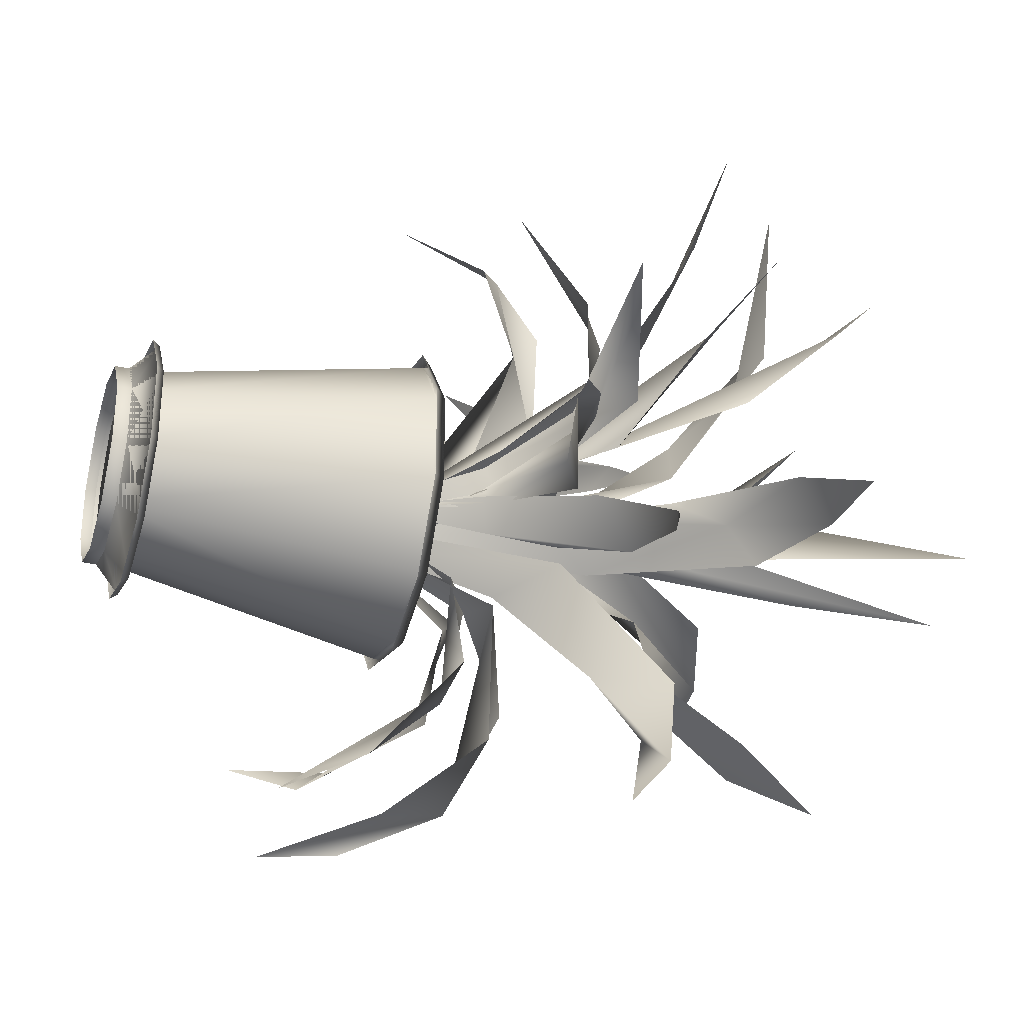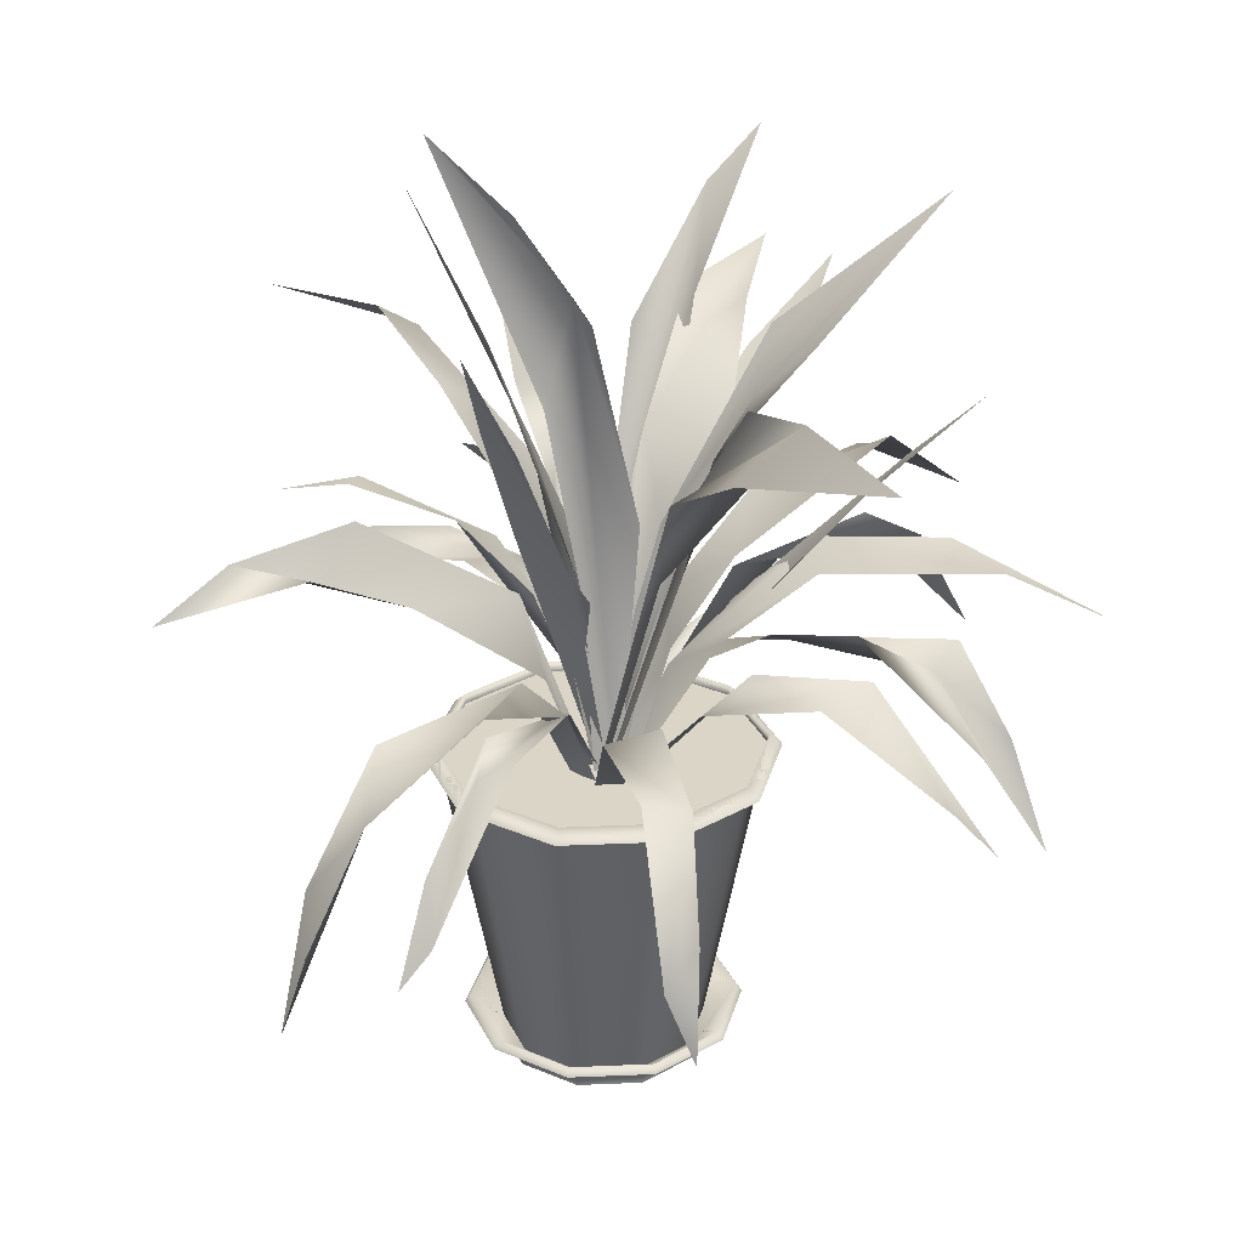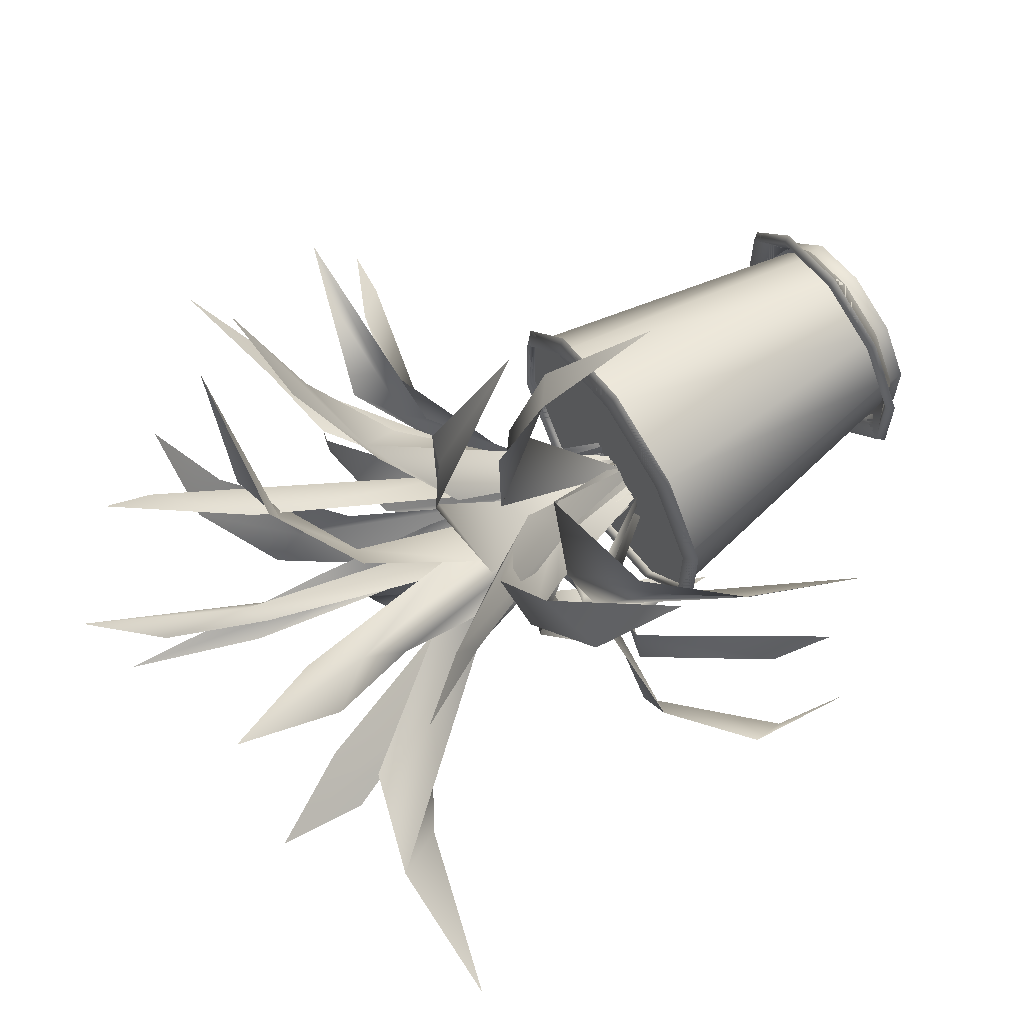
<metadata>
{"format":"obj","ext":"obj","renderer":"f3d","projection":"perspective","resolution":1024,"background":"white","views":[{"elev":-33.0,"azim":73.0,"up":"+Z"},{"elev":29.0,"azim":-129.7,"up":"+Y"},{"elev":67.3,"azim":-123.2,"up":"+Z"}]}
</metadata>
<code>
o HousePlant03_LOD0_Plant3.001
v 0.06875 0.000813 -0.09463
v 0.1112 0.000813 -0.03614
v 0.1112 0.000813 0.03614
v 0.06875 0.000813 0.09463
v -0 0.000813 0.117
v -0.06875 0.000813 0.09463
v -0.1112 0.000813 0.03614
v -0.1112 0.000813 -0.03614
v -0.06875 0.000813 -0.09463
v 0 0.000813 -0.117
v 0.06925 0.008267 -0.09531
v 0.112 0.008267 -0.0364
v 0.112 0.008267 0.0364
v 0.06925 0.008267 0.09531
v -0 0.008267 0.1178
v -0.06925 0.008267 0.09531
v -0.112 0.008267 0.0364
v -0.112 0.008267 -0.0364
v -0.06925 0.008267 -0.09531
v 0 0.008267 -0.1178
v 0.06875 0.000813 -0.09463
v 0.1112 0.000813 -0.03614
v 0.1112 0.000813 0.03614
v 0.06875 0.000813 0.09463
v -0 0.000813 0.117
v -0.06875 0.000813 0.09463
v -0.1112 0.000813 0.03614
v -0.1112 0.000813 -0.03614
v -0.06875 0.000813 -0.09463
v 0 0.000813 -0.117
v 0.06925 0.008267 -0.09531
v 0.112 0.008267 -0.0364
v 0.112 0.008267 0.0364
v 0.06925 0.008267 0.09531
v -0 0.008267 0.1178
v -0.06925 0.008267 0.09531
v -0.112 0.008267 0.0364
v -0.112 0.008267 -0.0364
v -0.06925 0.008267 -0.09531
v 0 0.008267 -0.1178
v 0.06875 0.000813 -0.09463
v 0.1112 0.000813 -0.03614
v 0.1112 0.000813 0.03614
v 0.06875 0.000813 0.09463
v -0 0.000813 0.117
v -0.06875 0.000813 0.09463
v -0.1112 0.000813 0.03614
v -0.1112 0.000813 -0.03614
v -0.06875 0.000813 -0.09463
v 0 0.000813 -0.117
v 0.04297 -0.2296 -0.05914
v 0.06953 -0.2296 -0.02259
v 0.06953 -0.2296 0.02259
v 0.04297 -0.2296 0.05914
v 0 -0.2296 0.07311
v -0.04297 -0.2296 0.05914
v -0.06953 -0.2296 0.02259
v -0.06953 -0.2296 -0.02259
v -0.04297 -0.2296 -0.05914
v 0 -0.2296 -0.07311
v 0.0747 -0.000574 -0.1028
v 0.1209 -0.000573 -0.03927
v 0.1209 -0.000573 0.03927
v 0.0747 -0.000574 0.1028
v -0 -0.000574 0.1271
v -0.0747 -0.000574 0.1028
v -0.1209 -0.000574 0.03927
v -0.1209 -0.000574 -0.03927
v -0.0747 -0.000574 -0.1028
v 0 -0.000574 -0.1271
v 0.0747 -0.000574 -0.1028
v 0.1209 -0.000573 -0.03927
v 0.1209 -0.000573 0.03927
v 0.0747 -0.000574 0.1028
v -0 -0.000574 0.1271
v -0.0747 -0.000574 0.1028
v -0.1209 -0.000574 0.03927
v -0.1209 -0.000574 -0.03927
v -0.0747 -0.000574 -0.1028
v 0 -0.000574 -0.1271
v 0.04514 -0.2376 -0.06214
v 0.07305 -0.2376 -0.02373
v 0.07305 -0.2376 0.02373
v 0.04514 -0.2376 0.06214
v 0 -0.2376 0.07681
v -0.04514 -0.2376 0.06214
v -0.07305 -0.2376 0.02373
v -0.07305 -0.2376 -0.02373
v -0.04514 -0.2376 -0.06214
v 0 -0.2376 -0.07681
v 0.04525 -0.2265 -0.06228
v 0.07322 -0.2265 -0.02379
v 0.07322 -0.2265 0.02379
v 0.04525 -0.2265 0.06228
v 0 -0.2265 0.07698
v -0.04525 -0.2265 0.06228
v -0.07322 -0.2265 0.02379
v -0.07322 -0.2265 -0.02379
v -0.04525 -0.2265 -0.06228
v 0 -0.2265 -0.07698
v 0.05735 -0.2063 -0.07893
v 0.09279 -0.2063 -0.03015
v 0.09279 -0.2063 0.03015
v 0.05735 -0.2063 0.07893
v 0 -0.2063 0.09757
v -0.05735 -0.2063 0.07893
v -0.09279 -0.2063 0.03015
v -0.09279 -0.2063 -0.03015
v -0.05735 -0.2063 -0.07893
v 0 -0.2063 -0.09757
v 0.05994 -0.2122 -0.08249
v 0.09698 -0.2122 -0.03151
v 0.09698 -0.2122 0.03151
v 0.05994 -0.2122 0.08249
v 0 -0.2122 0.102
v -0.05994 -0.2122 0.08249
v -0.09698 -0.2122 0.03151
v -0.09698 -0.2122 -0.03151
v -0.05994 -0.2122 -0.08249
v 0 -0.2122 -0.102
v 0.04525 -0.2265 -0.06228
v 0.07322 -0.2265 -0.02379
v 0.07322 -0.2265 0.02379
v 0.04525 -0.2265 0.06228
v 0 -0.2265 0.07698
v -0.04525 -0.2265 0.06228
v -0.07322 -0.2265 0.02379
v -0.07322 -0.2265 -0.02379
v -0.04525 -0.2265 -0.06228
v 0 -0.2265 -0.07698
v 0.05735 -0.2063 -0.07893
v 0.09279 -0.2063 -0.03015
v 0.09279 -0.2063 0.03015
v 0.05735 -0.2063 0.07893
v 0 -0.2063 0.09757
v -0.05735 -0.2063 0.07893
v -0.09279 -0.2063 0.03015
v -0.09279 -0.2063 -0.03015
v -0.05735 -0.2063 -0.07893
v 0 -0.2063 -0.09757
v 0.05994 -0.2122 -0.08249
v 0.09698 -0.2122 -0.03151
v 0.09698 -0.2122 0.03151
v 0.05994 -0.2122 0.08249
v 0 -0.2122 0.102
v -0.05994 -0.2122 0.08249
v -0.09698 -0.2122 0.03151
v -0.09698 -0.2122 -0.03151
v -0.05994 -0.2122 -0.08249
v 0 -0.2122 -0.102
v 0 0.000813 -0.117
v -0.06875 0.000813 -0.09463
v -0.1112 0.000813 -0.03614
v -0.1112 0.000813 0.03614
v -0.06875 0.000813 0.09463
v -0 0.000813 0.117
v 0.06875 0.000813 0.09463
v 0.1112 0.000813 0.03614
v 0.1112 0.000813 -0.03614
v 0.06875 0.000813 -0.09463
v -0.02562 -0.02091 -0.01198
v -0.02963 0.1371 0.03415
v -0.01247 -0.02138 -0.01609
v 0.01115 0.1574 0.02358
v 0.05157 0.2726 0.1361
v 0.02701 0.2241 0.05947
v 0.08915 0.2862 0.1516
v 0.1297 0.2808 0.2623
v 0.04622 0.2824 0.1695
v -0.004896 0.2347 0.1116
v -0.02584 -0.01764 -0.007362
v -0.0138 0.1753 0.0217
v -0.02297 -0.01613 -0.02545
v 0.005853 0.1307 -0.0145
v 0.03732 0.255 -0.01931
v 0.1321 0.429 -0.04323
v 0.04967 0.3218 0.01655
v 0.03009 0.3084 0.01676
v 0.07315 0.3806 -0.01427
v -0.02092 -0.01765 -0.02793
v -0.05229 0.1159 -0.01619
v -0.05138 0.1495 0.007732
v -0.08513 0.2289 -0.01278
v -0.1743 0.2842 -0.03737
v -0.1993 0.3251 -0.002146
v -0.3049 0.3233 -0.02333
v -0.04043 0.1857 0.03399
v -0.01259 -0.0201 -0.01429
v -0.1253 0.3025 0.01671
v -0.02409 -0.01818 -0.02098
v -0.05971 0.1551 0.02081
v -0.0119 -0.01914 -0.01164
v -0.06121 0.2347 0.04522
v -0.0943 0.311 0.1052
v -0.05951 0.2706 0.08169
v -0.108 0.3981 0.2103
v -0.01302 0.1116 0.01843
v -0.01241 0.1697 0.04142
v -0.04975 0.3135 0.1053
v 0.002066 -0.02054 -0.007272
v -0.01173 -0.01414 -0.006466
v 0.03359 0.1545 0.004608
v 0.001057 0.1418 -0.02095
v 0.04748 0.3129 -0.05794
v 0.09366 0.4119 -0.08563
v 0.03558 0.2371 -0.03311
v 0.05548 0.2435 -0.02421
v -0.01534 -0.01917 -0.006212
v 0.02802 0.1096 -0.003076
v -0.02201 -0.01649 -0.02188
v 0.01047 0.1547 -0.03653
v 0.0957 0.2426 -0.02481
v 0.09903 0.2644 -0.05987
v 0.1696 0.2982 -0.05888
v 0.265 0.2893 -0.08175
v 0.07747 0.2042 -0.000265
v 0.1727 0.2727 -0.0227
v -0.01151 -0.01822 0.005713
v 0.01286 0.1128 0.05468
v 0.06494 0.2877 0.137
v 0.1033 0.3495 0.1804
v 0.09446 0.3862 0.2234
v 0.0907 0.2685 0.1012
v 0.04368 0.1117 0.03373
v -0.003934 -0.01553 -0.01368
v -0.03733 0.08721 0.02996
v -0.01325 -0.01944 -0.02026
v -0.000106 0.1053 0.05674
v -0.0164 0.1704 0.2428
v -0.002886 0.1647 0.1324
v 0.004218 0.1628 0.2422
v -0.01256 0.1075 0.3352
v -0.05192 0.1494 0.07467
v -0.04038 0.1887 0.231
v -0.03074 -0.0194 -0.006438
v -0.005584 -0.01716 -0.005154
v 0.005454 0.08748 -0.03485
v -0.02465 0.2128 -0.09483
v -0.02192 0.103 -0.03299
v -0.04649 0.3042 -0.1358
v -0.07921 0.3768 -0.1738
v -0.09464 0.309 -0.1444
v -0.05909 0.1892 -0.07628
v -0.04974 0.1553 -0.05085
v -0.01566 -0.01669 -0.006852
v -0.003075 -0.01932 -0.001945
v -0.01842 -0.0181 -0.01151
v -0.04691 0.07385 0.04329
v -0.02682 0.07498 0.06873
v -0.2085 0.0302 0.1934
v -0.1553 0.08728 0.1911
v -0.2433 -0.04682 0.1982
v -0.08668 0.102 0.07633
v -0.1624 0.07459 0.1618
v -0.2039 0.02127 0.1707
v -0.1311 0.1067 0.1161
v -0.01393 -0.01759 -0.002828
v -0.003196 -0.0187 -0.004424
v 0.009401 0.1405 0.08517
v 0.02859 0.07718 0.05577
v 0.07054 0.1593 0.1263
v 0.1005 0.2126 0.2191
v 0.1256 0.25 0.3276
v 0.05671 0.1917 0.1646
v 0.07902 0.2335 0.2631
v 0.03965 0.1904 0.1698
v -0.02615 -0.02138 -0.01292
v -0.07734 0.1041 0.03882
v -0.0147 -0.01931 -0.01265
v -0.1112 0.1522 0.09631
v -0.1842 0.1455 0.2039
v -0.2128 0.09642 0.28
v -0.1335 0.1548 0.2003
v -0.07826 0.1586 0.1263
v -0.0288 0.06965 0.03582
v -0.0456 0.1208 0.09858
v -0.01061 -0.02058 -0.02668
v -0.000274 0.08055 -0.07126
v -0.03668 0.06661 -0.06082
v -0.05037 0.1011 -0.1416
v -0.02992 -0.09016 -0.2986
v -0.04226 -0.02876 -0.2843
v -0.0469 0.05477 -0.2364
v 0.001606 0.07713 -0.1917
v -0.01026 -0.002267 -0.2605
v -0.02781 -0.01992 -0.02164
v -0.01191 -0.0108 -0.006648
v -0.004876 -0.01615 -0.000824
v 0.007193 0.05893 0.05614
v 0.004773 0.09612 0.1709
v -0.008451 0.07369 0.2669
v -0.04159 0.0078 0.3192
v -0.03255 0.09213 0.2747
v -0.01949 0.1194 0.1027
v -0.0296 0.1274 0.2192
v 0.005964 -0.02749 0.007234
v 0.02834 0.0619 0.01523
v 0.1741 0.1089 -0.001098
v 0.0974 0.1111 0.00831
v 0.2364 0.09153 -0.02567
v 0.3081 0.05742 -0.06966
v 0.2674 0.06289 -0.05678
v 0.1188 0.1122 -0.03007
v 0.03457 0.07601 0.003125
v 0.00344 -0.03012 -0.002937
v -0.02158 -0.01843 -0.005159
v 0.02921 0.1224 0.0541
v -0.01447 -0.01872 -0.01495
v 0.03912 0.07418 0.01663
v 0.09349 0.1547 0.03279
v 0.2615 0.2315 0.1143
v 0.1933 0.1929 0.07649
v 0.1738 0.21 0.1017
v 0.1125 0.1999 0.09703
v -0.009372 -0.02027 -0.0115
v 0.03445 0.1255 -0.04498
v -0.0219 -0.02089 -0.02438
v 0.0658 0.2054 -0.156
v 0.02765 0.1502 -0.1395
v 0.09251 0.1899 -0.2383
v 0.1138 0.1515 -0.2868
v 0.05244 0.1816 -0.2024
v -0.009692 0.08241 -0.05819
v -0.01312 -0.01761 -0.00722
v -0.0429 0.06732 0.04281
v -0.1167 0.2028 0.1338
v -0.1212 0.2245 0.1669
v -0.1654 0.2752 0.193
v -0.07114 0.1546 0.1319
v -0.03268 0.1028 0.08919
v -0.01033 -0.01674 -0.00313
v 0.009479 -0.0336 -0.004799
v 0.005973 -0.02834 -0.006208
v 0.03153 0.07958 0.003454
v 0.1105 0.1287 0.04599
v 0.2244 0.1298 0.07393
v 0.1512 0.1511 0.03788
v 0.2652 0.1165 0.07937
v 0.09231 0.1181 0.05995
v 0.03161 0.06348 0.03522
v -0.02205 -0.01885 -0.02767
v -0.07101 0.05912 -0.05812
v -0.0305 -0.0204 -0.01562
v -0.1577 0.06906 -0.09745
v -0.2285 -0.02223 -0.1373
v -0.2416 -0.07923 -0.1206
v -0.1829 0.06753 -0.0753
v -0.1012 0.07583 -0.03204
v -0.2352 0.007356 -0.114
v -0.02596 -0.01779 -0.01749
v -0.0839 0.05847 0.01821
v -0.02353 -0.02201 -0.000434
v -0.1659 0.08704 0.05137
v -0.2379 0.01776 0.1082
v -0.2537 -0.02023 0.1374
v -0.09528 0.08333 0.05359
v -0.1638 0.09076 0.1006
v 0.000206 -0.02526 -0.000237
v 0.03269 0.0616 0.007093
v 0.0962 0.1369 -0.01736
v 0.1768 0.1709 -0.07512
v 0.2249 0.1536 -0.1118
v 0.1715 0.171 -0.08887
v 0.08757 0.1659 -0.05875
v 0.03645 0.1205 -0.03187
v 0.01921 0.0687 -0.01826
v -0.006628 -0.01492 -0.01481
v -0.004369 0.04718 -0.04916
v -0.01806 0.06251 -0.1154
v -0.04182 0.05004 -0.1427
v -0.04813 -0.003771 -0.1911
v -0.06761 -0.04575 -0.2018
v -0.06097 -0.07192 -0.2254
v -0.05403 0.0594 -0.121
v -0.03432 0.06645 -0.0572
v -0.01539 -0.01246 -0.01048
f 9 20 10
f 8 19 9
f 7 18 8
f 16 7 6
f 15 6 5
f 12 3 2
f 14 5 4
f 13 4 3
f 11 2 1
f 40 29 30
f 39 28 29
f 28 37 27
f 37 26 27
f 36 25 26
f 33 22 23
f 35 24 25
f 34 23 24
f 32 21 22
f 20 1 10
f 31 30 21
f 43 52 42
f 44 53 43
f 55 44 45
f 56 45 46
f 57 46 47
f 58 47 48
f 59 48 49
f 60 49 50
f 42 51 41
f 17 68 18
f 38 77 37
f 20 61 11
f 31 80 40
f 18 69 19
f 39 78 38
f 11 62 12
f 31 72 71
f 20 69 70
f 40 79 39
f 12 63 13
f 33 72 32
f 13 64 14
f 34 73 33
f 14 65 15
f 35 74 34
f 16 65 66
f 35 76 75
f 16 67 17
f 37 76 36
f 85 96 86
f 82 93 83
f 89 100 90
f 96 87 86
f 93 84 83
f 102 93 92
f 97 88 87
f 94 85 84
f 91 82 81
f 98 89 88
f 104 95 94
f 108 99 98
f 95 106 96
f 109 100 99
f 106 97 96
f 103 94 93
f 107 98 97
f 101 92 91
f 111 102 101
f 116 107 106
f 103 114 104
f 117 108 107
f 114 105 104
f 118 109 108
f 115 106 105
f 102 113 103
f 119 110 109
f 110 111 101
f 90 91 81
f 133 122 123
f 125 134 124
f 139 128 129
f 136 125 126
f 130 139 129
f 127 136 126
f 134 123 124
f 110 91 100
f 138 127 128
f 132 121 122
f 132 141 131
f 137 146 136
f 134 143 133
f 138 147 137
f 135 144 134
f 139 148 138
f 135 146 145
f 133 142 132
f 140 149 139
f 140 141 150
f 127 123 121
f 121 140 130
f 51 50 41
f 152 154 156
f 9 19 20
f 8 18 19
f 7 17 18
f 16 17 7
f 15 16 6
f 12 13 3
f 14 15 5
f 13 14 4
f 11 12 2
f 40 39 29
f 39 38 28
f 28 38 37
f 37 36 26
f 36 35 25
f 33 32 22
f 35 34 24
f 34 33 23
f 32 31 21
f 20 11 1
f 31 40 30
f 43 53 52
f 44 54 53
f 55 54 44
f 56 55 45
f 57 56 46
f 58 57 47
f 59 58 48
f 60 59 49
f 42 52 51
f 17 67 68
f 38 78 77
f 20 70 61
f 31 71 80
f 18 68 69
f 39 79 78
f 11 61 62
f 31 32 72
f 20 19 69
f 40 80 79
f 12 62 63
f 33 73 72
f 13 63 64
f 34 74 73
f 14 64 65
f 35 75 74
f 16 15 65
f 35 36 76
f 16 66 67
f 37 77 76
f 85 95 96
f 82 92 93
f 89 99 100
f 96 97 87
f 93 94 84
f 102 103 93
f 97 98 88
f 94 95 85
f 91 92 82
f 98 99 89
f 104 105 95
f 108 109 99
f 95 105 106
f 109 110 100
f 106 107 97
f 103 104 94
f 107 108 98
f 101 102 92
f 111 112 102
f 116 117 107
f 103 113 114
f 117 118 108
f 114 115 105
f 118 119 109
f 115 116 106
f 102 112 113
f 119 120 110
f 110 120 111
f 90 100 91
f 133 132 122
f 125 135 134
f 139 138 128
f 136 135 125
f 130 140 139
f 127 137 136
f 134 133 123
f 110 101 91
f 138 137 127
f 132 131 121
f 132 142 141
f 137 147 146
f 134 144 143
f 138 148 147
f 135 145 144
f 139 149 148
f 135 136 146
f 133 143 142
f 140 150 149
f 140 131 141
f 121 130 129
f 129 128 127
f 127 126 123
f 126 125 123
f 125 124 123
f 123 122 121
f 121 129 127
f 121 131 140
f 51 60 50
f 158 159 160
f 160 151 152
f 152 153 154
f 154 155 156
f 156 157 152
f 157 158 152
f 158 160 152
f 224 220 219
f 210 211 209
f 182 181 180
f 357 354 353
f 217 216 212
f 250 254 251
f 339 335 338
f 172 171 177
f 322 321 320
f 326 325 327
f 350 356 351
f 261 264 260
f 176 179 177
f 330 325 324
f 280 283 278
f 333 340 332
f 245 237 236
f 228 226 227
f 192 195 193
f 335 336 338
f 161 163 164
f 212 211 213
f 222 220 221
f 185 186 184
f 206 205 207
f 173 174 171
f 268 267 275
f 298 297 299
f 366 360 359
f 182 185 183
f 191 190 192
f 187 185 182
f 202 200 201
f 339 340 335
f 194 193 195
f 291 292 293
f 294 287 290
f 238 237 239
f 285 283 281
f 336 335 337
f 328 326 327
f 259 258 264
f 232 229 231
f 309 307 306
f 218 225 224
f 352 356 350
f 177 174 175
f 262 263 264
f 234 233 230
f 182 188 187
f 166 165 170
f 347 345 344
f 221 224 223
f 295 294 293
f 256 253 254
f 243 240 238
f 337 335 334
f 259 257 258
f 254 253 251
f 349 346 345
f 331 330 324
f 197 195 192
f 364 361 360
f 330 329 327
f 202 201 206
f 274 271 270
f 367 376 368
f 374 372 370
f 165 166 167
f 302 301 300
f 162 161 166
f 177 175 176
f 275 274 270
f 370 371 369
f 318 316 319
f 304 303 299
f 309 306 308
f 302 300 299
f 246 248 247
f 169 165 168
f 229 230 231
f 296 305 297
f 212 213 214
f 375 374 370
f 372 371 370
f 228 230 233
f 347 342 348
f 298 299 300
f 264 265 266
f 187 189 185
f 357 353 351
f 312 311 313
f 358 366 359
f 245 239 237
f 323 319 316
f 275 276 274
f 349 345 347
f 316 315 317
f 314 309 313
f 303 302 299
f 270 268 275
f 340 333 334
f 202 206 207
f 275 267 269
f 199 196 195
f 256 254 255
f 204 206 203
f 166 170 162
f 242 241 243
f 221 220 224
f 206 201 203
f 279 278 277
f 322 320 319
f 293 294 290
f 165 167 168
f 243 238 239
f 244 243 239
f 216 209 212
f 273 272 271
f 312 313 310
f 289 290 287
f 287 288 289
f 371 372 373
f 224 219 218
f 184 183 185
f 368 376 375
f 182 183 181
f 363 361 364
f 348 342 341
f 334 335 340
f 214 215 217
f 262 264 261
f 273 271 274
f 264 263 265
f 248 246 249
f 234 230 229
f 165 169 170
f 284 283 285
f 254 252 255
f 278 283 284
f 199 195 198
f 209 208 210
f 304 297 305
f 309 310 313
f 235 227 226
f 293 290 291
f 299 297 304
f 364 360 366
f 343 348 341
f 191 192 193
f 252 254 250
f 177 178 172
f 198 195 197
f 260 264 258
f 226 228 233
f 161 164 166
f 286 279 277
f 347 344 342
f 370 369 368
f 209 211 212
f 363 362 361
f 375 370 368
f 179 178 177
f 327 325 330
f 251 253 249
f 180 188 182
f 355 354 357
f 323 316 317
f 234 229 232
f 282 281 283
f 205 206 204
f 357 351 356
f 174 177 171
f 241 240 243
f 194 195 196
f 318 319 320
f 249 253 248
f 278 279 280
f 365 364 366
f 259 264 266
f 212 214 217
f 314 307 309

</code>
